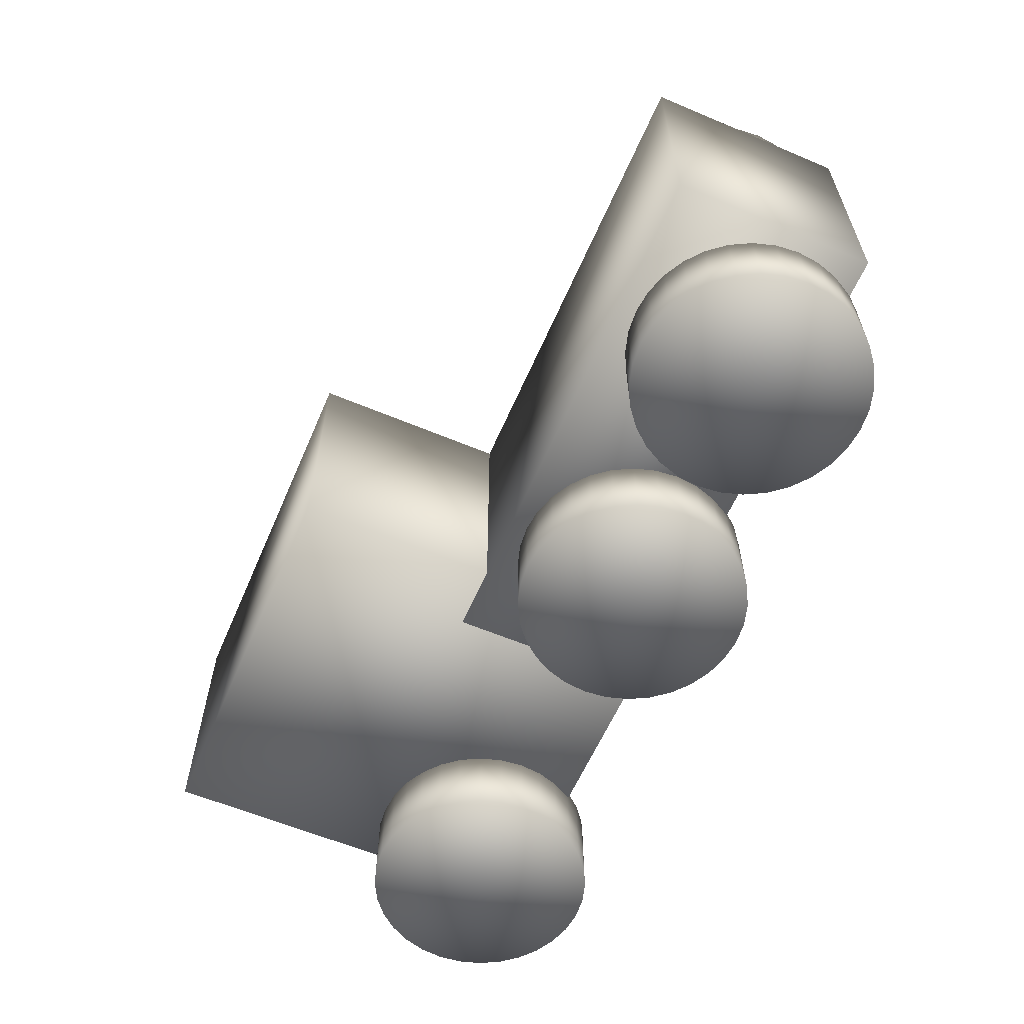
<metadata>
{"format":"obj","ext":"obj","renderer":"f3d","projection":"perspective","resolution":1024,"background":"white","views":[{"elev":-60.2,"azim":66.7,"up":"+Y"}]}
</metadata>
<code>
v -1 -0.4 -0.6
v -1 -0.4 0.6
v -1 0.4 -0.6
v -1 0.4 0.6
v 0.2 -0.4 -0.6
v 0.2 -0.4 0.6
v 0.2 0.4 -0.6
v 0.2 0.4 0.6
v 0 -0.4 -0.6
v 0 -0.4 0
v 0 0.4 -0.6
v 0 0.4 0
v 1.6 -0.4 -0.6
v 1.6 -0.4 0
v 1.6 0.4 -0.6
v 1.6 0.4 0
v -0.8 -0.375 -0.4
v -0.45 -0.375 -0.4
v -0.45 -0.625 -0.4
v -0.8 -0.625 -0.4
v -0.4567 -0.375 -0.3317
v -0.4567 -0.625 -0.3317
v -0.4766 -0.375 -0.2661
v -0.4766 -0.625 -0.2661
v -0.509 -0.375 -0.2056
v -0.509 -0.625 -0.2056
v -0.5525 -0.375 -0.1525
v -0.5525 -0.625 -0.1525
v -0.6056 -0.375 -0.109
v -0.6056 -0.625 -0.109
v -0.6661 -0.375 -0.07664
v -0.6661 -0.625 -0.07664
v -0.7317 -0.375 -0.05673
v -0.7317 -0.625 -0.05673
v -0.8 -0.375 -0.05
v -0.8 -0.625 -0.05
v -0.8683 -0.375 -0.05673
v -0.8683 -0.625 -0.05673
v -0.9339 -0.375 -0.07664
v -0.9339 -0.625 -0.07664
v -0.9944 -0.375 -0.109
v -0.9944 -0.625 -0.109
v -1.047 -0.375 -0.1525
v -1.047 -0.625 -0.1525
v -1.091 -0.375 -0.2056
v -1.091 -0.625 -0.2056
v -1.123 -0.375 -0.2661
v -1.123 -0.625 -0.2661
v -1.143 -0.375 -0.3317
v -1.143 -0.625 -0.3317
v -1.15 -0.375 -0.4
v -1.15 -0.625 -0.4
v -1.143 -0.375 -0.4683
v -1.143 -0.625 -0.4683
v -1.123 -0.375 -0.5339
v -1.123 -0.625 -0.5339
v -1.091 -0.375 -0.5944
v -1.091 -0.625 -0.5944
v -1.047 -0.375 -0.6475
v -1.047 -0.625 -0.6475
v -0.9944 -0.375 -0.691
v -0.9944 -0.625 -0.691
v -0.9339 -0.375 -0.7234
v -0.9339 -0.625 -0.7234
v -0.8683 -0.375 -0.7433
v -0.8683 -0.625 -0.7433
v -0.8 -0.375 -0.75
v -0.8 -0.625 -0.75
v -0.7317 -0.375 -0.7433
v -0.7317 -0.625 -0.7433
v -0.6661 -0.375 -0.7234
v -0.6661 -0.625 -0.7234
v -0.6056 -0.375 -0.691
v -0.6056 -0.625 -0.691
v -0.5525 -0.375 -0.6475
v -0.5525 -0.625 -0.6475
v -0.509 -0.375 -0.5944
v -0.509 -0.625 -0.5944
v -0.4766 -0.375 -0.5339
v -0.4766 -0.625 -0.5339
v -0.4567 -0.375 -0.4683
v -0.4567 -0.625 -0.4683
v 0.4 -0.375 -0.4
v 0.75 -0.375 -0.4
v 0.75 -0.625 -0.4
v 0.4 -0.625 -0.4
v 0.7433 -0.375 -0.3317
v 0.7433 -0.625 -0.3317
v 0.7234 -0.375 -0.2661
v 0.7234 -0.625 -0.2661
v 0.691 -0.375 -0.2056
v 0.691 -0.625 -0.2056
v 0.6475 -0.375 -0.1525
v 0.6475 -0.625 -0.1525
v 0.5944 -0.375 -0.109
v 0.5944 -0.625 -0.109
v 0.5339 -0.375 -0.07664
v 0.5339 -0.625 -0.07664
v 0.4683 -0.375 -0.05673
v 0.4683 -0.625 -0.05673
v 0.4 -0.375 -0.05
v 0.4 -0.625 -0.05
v 0.3317 -0.375 -0.05673
v 0.3317 -0.625 -0.05673
v 0.2661 -0.375 -0.07664
v 0.2661 -0.625 -0.07664
v 0.2056 -0.375 -0.109
v 0.2056 -0.625 -0.109
v 0.1525 -0.375 -0.1525
v 0.1525 -0.625 -0.1525
v 0.109 -0.375 -0.2056
v 0.109 -0.625 -0.2056
v 0.07664 -0.375 -0.2661
v 0.07664 -0.625 -0.2661
v 0.05673 -0.375 -0.3317
v 0.05673 -0.625 -0.3317
v 0.05 -0.375 -0.4
v 0.05 -0.625 -0.4
v 0.05673 -0.375 -0.4683
v 0.05673 -0.625 -0.4683
v 0.07664 -0.375 -0.5339
v 0.07664 -0.625 -0.5339
v 0.109 -0.375 -0.5944
v 0.109 -0.625 -0.5944
v 0.1525 -0.375 -0.6475
v 0.1525 -0.625 -0.6475
v 0.2056 -0.375 -0.691
v 0.2056 -0.625 -0.691
v 0.2661 -0.375 -0.7234
v 0.2661 -0.625 -0.7234
v 0.3317 -0.375 -0.7433
v 0.3317 -0.625 -0.7433
v 0.4 -0.375 -0.75
v 0.4 -0.625 -0.75
v 0.4683 -0.375 -0.7433
v 0.4683 -0.625 -0.7433
v 0.5339 -0.375 -0.7234
v 0.5339 -0.625 -0.7234
v 0.5944 -0.375 -0.691
v 0.5944 -0.625 -0.691
v 0.6475 -0.375 -0.6475
v 0.6475 -0.625 -0.6475
v 0.691 -0.375 -0.5944
v 0.691 -0.625 -0.5944
v 0.7234 -0.375 -0.5339
v 0.7234 -0.625 -0.5339
v 0.7433 -0.375 -0.4683
v 0.7433 -0.625 -0.4683
v 1.2 -0.375 -0.4
v 1.55 -0.375 -0.4
v 1.55 -0.625 -0.4
v 1.2 -0.625 -0.4
v 1.543 -0.375 -0.3317
v 1.543 -0.625 -0.3317
v 1.523 -0.375 -0.2661
v 1.523 -0.625 -0.2661
v 1.491 -0.375 -0.2056
v 1.491 -0.625 -0.2056
v 1.447 -0.375 -0.1525
v 1.447 -0.625 -0.1525
v 1.394 -0.375 -0.109
v 1.394 -0.625 -0.109
v 1.334 -0.375 -0.07664
v 1.334 -0.625 -0.07664
v 1.268 -0.375 -0.05673
v 1.268 -0.625 -0.05673
v 1.2 -0.375 -0.05
v 1.2 -0.625 -0.05
v 1.132 -0.375 -0.05673
v 1.132 -0.625 -0.05673
v 1.066 -0.375 -0.07664
v 1.066 -0.625 -0.07664
v 1.006 -0.375 -0.109
v 1.006 -0.625 -0.109
v 0.9525 -0.375 -0.1525
v 0.9525 -0.625 -0.1525
v 0.909 -0.375 -0.2056
v 0.909 -0.625 -0.2056
v 0.8766 -0.375 -0.2661
v 0.8766 -0.625 -0.2661
v 0.8567 -0.375 -0.3317
v 0.8567 -0.625 -0.3317
v 0.85 -0.375 -0.4
v 0.85 -0.625 -0.4
v 0.8567 -0.375 -0.4683
v 0.8567 -0.625 -0.4683
v 0.8766 -0.375 -0.5339
v 0.8766 -0.625 -0.5339
v 0.909 -0.375 -0.5944
v 0.909 -0.625 -0.5944
v 0.9525 -0.375 -0.6475
v 0.9525 -0.625 -0.6475
v 1.006 -0.375 -0.691
v 1.006 -0.625 -0.691
v 1.066 -0.375 -0.7234
v 1.066 -0.625 -0.7234
v 1.132 -0.375 -0.7433
v 1.132 -0.625 -0.7433
v 1.2 -0.375 -0.75
v 1.2 -0.625 -0.75
v 1.268 -0.375 -0.7433
v 1.268 -0.625 -0.7433
v 1.334 -0.375 -0.7234
v 1.334 -0.625 -0.7234
v 1.394 -0.375 -0.691
v 1.394 -0.625 -0.691
v 1.447 -0.375 -0.6475
v 1.447 -0.625 -0.6475
v 1.491 -0.375 -0.5944
v 1.491 -0.625 -0.5944
v 1.523 -0.375 -0.5339
v 1.523 -0.625 -0.5339
v 1.543 -0.375 -0.4683
v 1.543 -0.625 -0.4683
v -0.8 0.625 -0.4
v -0.45 0.625 -0.4
v -0.45 0.375 -0.4
v -0.8 0.375 -0.4
v -0.4567 0.625 -0.3317
v -0.4567 0.375 -0.3317
v -0.4766 0.625 -0.2661
v -0.4766 0.375 -0.2661
v -0.509 0.625 -0.2056
v -0.509 0.375 -0.2056
v -0.5525 0.625 -0.1525
v -0.5525 0.375 -0.1525
v -0.6056 0.625 -0.109
v -0.6056 0.375 -0.109
v -0.6661 0.625 -0.07664
v -0.6661 0.375 -0.07664
v -0.7317 0.625 -0.05673
v -0.7317 0.375 -0.05673
v -0.8 0.625 -0.05
v -0.8 0.375 -0.05
v -0.8683 0.625 -0.05673
v -0.8683 0.375 -0.05673
v -0.9339 0.625 -0.07664
v -0.9339 0.375 -0.07664
v -0.9944 0.625 -0.109
v -0.9944 0.375 -0.109
v -1.047 0.625 -0.1525
v -1.047 0.375 -0.1525
v -1.091 0.625 -0.2056
v -1.091 0.375 -0.2056
v -1.123 0.625 -0.2661
v -1.123 0.375 -0.2661
v -1.143 0.625 -0.3317
v -1.143 0.375 -0.3317
v -1.15 0.625 -0.4
v -1.15 0.375 -0.4
v -1.143 0.625 -0.4683
v -1.143 0.375 -0.4683
v -1.123 0.625 -0.5339
v -1.123 0.375 -0.5339
v -1.091 0.625 -0.5944
v -1.091 0.375 -0.5944
v -1.047 0.625 -0.6475
v -1.047 0.375 -0.6475
v -0.9944 0.625 -0.691
v -0.9944 0.375 -0.691
v -0.9339 0.625 -0.7234
v -0.9339 0.375 -0.7234
v -0.8683 0.625 -0.7433
v -0.8683 0.375 -0.7433
v -0.8 0.625 -0.75
v -0.8 0.375 -0.75
v -0.7317 0.625 -0.7433
v -0.7317 0.375 -0.7433
v -0.6661 0.625 -0.7234
v -0.6661 0.375 -0.7234
v -0.6056 0.625 -0.691
v -0.6056 0.375 -0.691
v -0.5525 0.625 -0.6475
v -0.5525 0.375 -0.6475
v -0.509 0.625 -0.5944
v -0.509 0.375 -0.5944
v -0.4766 0.625 -0.5339
v -0.4766 0.375 -0.5339
v -0.4567 0.625 -0.4683
v -0.4567 0.375 -0.4683
v 0.4 0.625 -0.4
v 0.75 0.625 -0.4
v 0.75 0.375 -0.4
v 0.4 0.375 -0.4
v 0.7433 0.625 -0.3317
v 0.7433 0.375 -0.3317
v 0.7234 0.625 -0.2661
v 0.7234 0.375 -0.2661
v 0.691 0.625 -0.2056
v 0.691 0.375 -0.2056
v 0.6475 0.625 -0.1525
v 0.6475 0.375 -0.1525
v 0.5944 0.625 -0.109
v 0.5944 0.375 -0.109
v 0.5339 0.625 -0.07664
v 0.5339 0.375 -0.07664
v 0.4683 0.625 -0.05673
v 0.4683 0.375 -0.05673
v 0.4 0.625 -0.05
v 0.4 0.375 -0.05
v 0.3317 0.625 -0.05673
v 0.3317 0.375 -0.05673
v 0.2661 0.625 -0.07664
v 0.2661 0.375 -0.07664
v 0.2056 0.625 -0.109
v 0.2056 0.375 -0.109
v 0.1525 0.625 -0.1525
v 0.1525 0.375 -0.1525
v 0.109 0.625 -0.2056
v 0.109 0.375 -0.2056
v 0.07664 0.625 -0.2661
v 0.07664 0.375 -0.2661
v 0.05673 0.625 -0.3317
v 0.05673 0.375 -0.3317
v 0.05 0.625 -0.4
v 0.05 0.375 -0.4
v 0.05673 0.625 -0.4683
v 0.05673 0.375 -0.4683
v 0.07664 0.625 -0.5339
v 0.07664 0.375 -0.5339
v 0.109 0.625 -0.5944
v 0.109 0.375 -0.5944
v 0.1525 0.625 -0.6475
v 0.1525 0.375 -0.6475
v 0.2056 0.625 -0.691
v 0.2056 0.375 -0.691
v 0.2661 0.625 -0.7234
v 0.2661 0.375 -0.7234
v 0.3317 0.625 -0.7433
v 0.3317 0.375 -0.7433
v 0.4 0.625 -0.75
v 0.4 0.375 -0.75
v 0.4683 0.625 -0.7433
v 0.4683 0.375 -0.7433
v 0.5339 0.625 -0.7234
v 0.5339 0.375 -0.7234
v 0.5944 0.625 -0.691
v 0.5944 0.375 -0.691
v 0.6475 0.625 -0.6475
v 0.6475 0.375 -0.6475
v 0.691 0.625 -0.5944
v 0.691 0.375 -0.5944
v 0.7234 0.625 -0.5339
v 0.7234 0.375 -0.5339
v 0.7433 0.625 -0.4683
v 0.7433 0.375 -0.4683
v 1.2 0.625 -0.4
v 1.55 0.625 -0.4
v 1.55 0.375 -0.4
v 1.2 0.375 -0.4
v 1.543 0.625 -0.3317
v 1.543 0.375 -0.3317
v 1.523 0.625 -0.2661
v 1.523 0.375 -0.2661
v 1.491 0.625 -0.2056
v 1.491 0.375 -0.2056
v 1.447 0.625 -0.1525
v 1.447 0.375 -0.1525
v 1.394 0.625 -0.109
v 1.394 0.375 -0.109
v 1.334 0.625 -0.07664
v 1.334 0.375 -0.07664
v 1.268 0.625 -0.05673
v 1.268 0.375 -0.05673
v 1.2 0.625 -0.05
v 1.2 0.375 -0.05
v 1.132 0.625 -0.05673
v 1.132 0.375 -0.05673
v 1.066 0.625 -0.07664
v 1.066 0.375 -0.07664
v 1.006 0.625 -0.109
v 1.006 0.375 -0.109
v 0.9525 0.625 -0.1525
v 0.9525 0.375 -0.1525
v 0.909 0.625 -0.2056
v 0.909 0.375 -0.2056
v 0.8766 0.625 -0.2661
v 0.8766 0.375 -0.2661
v 0.8567 0.625 -0.3317
v 0.8567 0.375 -0.3317
v 0.85 0.625 -0.4
v 0.85 0.375 -0.4
v 0.8567 0.625 -0.4683
v 0.8567 0.375 -0.4683
v 0.8766 0.625 -0.5339
v 0.8766 0.375 -0.5339
v 0.909 0.625 -0.5944
v 0.909 0.375 -0.5944
v 0.9525 0.625 -0.6475
v 0.9525 0.375 -0.6475
v 1.006 0.625 -0.691
v 1.006 0.375 -0.691
v 1.066 0.625 -0.7234
v 1.066 0.375 -0.7234
v 1.132 0.625 -0.7433
v 1.132 0.375 -0.7433
v 1.2 0.625 -0.75
v 1.2 0.375 -0.75
v 1.268 0.625 -0.7433
v 1.268 0.375 -0.7433
v 1.334 0.625 -0.7234
v 1.334 0.375 -0.7234
v 1.394 0.625 -0.691
v 1.394 0.375 -0.691
v 1.447 0.625 -0.6475
v 1.447 0.375 -0.6475
v 1.491 0.625 -0.5944
v 1.491 0.375 -0.5944
v 1.523 0.625 -0.5339
v 1.523 0.375 -0.5339
v 1.543 0.625 -0.4683
v 1.543 0.375 -0.4683
f 2 4 1
f 5 2 1
f 1 4 3
f 3 5 1
f 2 8 4
f 6 2 5
f 6 8 2
f 4 8 3
f 7 5 3
f 3 8 7
f 7 6 5
f 8 6 7
f 10 12 9
f 13 10 9
f 9 12 11
f 11 13 9
f 10 16 12
f 14 10 13
f 14 16 10
f 12 16 11
f 15 13 11
f 11 16 15
f 15 14 13
f 16 14 15
f 18 17 21
f 18 21 19
f 19 21 22
f 19 22 20
f 21 17 23
f 21 23 22
f 22 23 24
f 22 24 20
f 23 17 25
f 23 25 24
f 24 25 26
f 24 26 20
f 25 17 27
f 25 27 26
f 26 27 28
f 26 28 20
f 27 17 29
f 27 29 28
f 28 29 30
f 28 30 20
f 29 17 31
f 29 31 30
f 30 31 32
f 30 32 20
f 31 17 33
f 31 33 32
f 32 33 34
f 32 34 20
f 33 17 35
f 33 35 34
f 34 35 36
f 34 36 20
f 35 17 37
f 35 37 36
f 36 37 38
f 36 38 20
f 37 17 39
f 37 39 38
f 38 39 40
f 38 40 20
f 39 17 41
f 39 41 40
f 40 41 42
f 40 42 20
f 41 17 43
f 41 43 42
f 42 43 44
f 42 44 20
f 43 17 45
f 43 45 44
f 44 45 46
f 44 46 20
f 45 17 47
f 45 47 46
f 46 47 48
f 46 48 20
f 47 17 49
f 47 49 48
f 48 49 50
f 48 50 20
f 49 17 51
f 49 51 50
f 50 51 52
f 50 52 20
f 51 17 53
f 51 53 52
f 52 53 54
f 52 54 20
f 53 17 55
f 53 55 54
f 54 55 56
f 54 56 20
f 55 17 57
f 55 57 56
f 56 57 58
f 56 58 20
f 57 17 59
f 57 59 58
f 58 59 60
f 58 60 20
f 59 17 61
f 59 61 60
f 60 61 62
f 60 62 20
f 61 17 63
f 61 63 62
f 62 63 64
f 62 64 20
f 63 17 65
f 63 65 64
f 64 65 66
f 64 66 20
f 65 17 67
f 65 67 66
f 66 67 68
f 66 68 20
f 67 17 69
f 67 69 68
f 68 69 70
f 68 70 20
f 69 17 71
f 69 71 70
f 70 71 72
f 70 72 20
f 71 17 73
f 71 73 72
f 72 73 74
f 72 74 20
f 73 17 75
f 73 75 74
f 74 75 76
f 74 76 20
f 75 17 77
f 75 77 76
f 76 77 78
f 76 78 20
f 77 17 79
f 77 79 78
f 78 79 80
f 78 80 20
f 79 17 81
f 79 81 80
f 80 81 82
f 80 82 20
f 81 17 18
f 81 18 82
f 82 18 19
f 82 19 20
f 84 83 87
f 84 87 85
f 85 87 88
f 85 88 86
f 87 83 89
f 87 89 88
f 88 89 90
f 88 90 86
f 89 83 91
f 89 91 90
f 90 91 92
f 90 92 86
f 91 83 93
f 91 93 92
f 92 93 94
f 92 94 86
f 93 83 95
f 93 95 94
f 94 95 96
f 94 96 86
f 95 83 97
f 95 97 96
f 96 97 98
f 96 98 86
f 97 83 99
f 97 99 98
f 98 99 100
f 98 100 86
f 99 83 101
f 99 101 100
f 100 101 102
f 100 102 86
f 101 83 103
f 101 103 102
f 102 103 104
f 102 104 86
f 103 83 105
f 103 105 104
f 104 105 106
f 104 106 86
f 105 83 107
f 105 107 106
f 106 107 108
f 106 108 86
f 107 83 109
f 107 109 108
f 108 109 110
f 108 110 86
f 109 83 111
f 109 111 110
f 110 111 112
f 110 112 86
f 111 83 113
f 111 113 112
f 112 113 114
f 112 114 86
f 113 83 115
f 113 115 114
f 114 115 116
f 114 116 86
f 115 83 117
f 115 117 116
f 116 117 118
f 116 118 86
f 117 83 119
f 117 119 118
f 118 119 120
f 118 120 86
f 119 83 121
f 119 121 120
f 120 121 122
f 120 122 86
f 121 83 123
f 121 123 122
f 122 123 124
f 122 124 86
f 123 83 125
f 123 125 124
f 124 125 126
f 124 126 86
f 125 83 127
f 125 127 126
f 126 127 128
f 126 128 86
f 127 83 129
f 127 129 128
f 128 129 130
f 128 130 86
f 129 83 131
f 129 131 130
f 130 131 132
f 130 132 86
f 131 83 133
f 131 133 132
f 132 133 134
f 132 134 86
f 133 83 135
f 133 135 134
f 134 135 136
f 134 136 86
f 135 83 137
f 135 137 136
f 136 137 138
f 136 138 86
f 137 83 139
f 137 139 138
f 138 139 140
f 138 140 86
f 139 83 141
f 139 141 140
f 140 141 142
f 140 142 86
f 141 83 143
f 141 143 142
f 142 143 144
f 142 144 86
f 143 83 145
f 143 145 144
f 144 145 146
f 144 146 86
f 145 83 147
f 145 147 146
f 146 147 148
f 146 148 86
f 147 83 84
f 147 84 148
f 148 84 85
f 148 85 86
f 150 149 153
f 150 153 151
f 151 153 154
f 151 154 152
f 153 149 155
f 153 155 154
f 154 155 156
f 154 156 152
f 155 149 157
f 155 157 156
f 156 157 158
f 156 158 152
f 157 149 159
f 157 159 158
f 158 159 160
f 158 160 152
f 159 149 161
f 159 161 160
f 160 161 162
f 160 162 152
f 161 149 163
f 161 163 162
f 162 163 164
f 162 164 152
f 163 149 165
f 163 165 164
f 164 165 166
f 164 166 152
f 165 149 167
f 165 167 166
f 166 167 168
f 166 168 152
f 167 149 169
f 167 169 168
f 168 169 170
f 168 170 152
f 169 149 171
f 169 171 170
f 170 171 172
f 170 172 152
f 171 149 173
f 171 173 172
f 172 173 174
f 172 174 152
f 173 149 175
f 173 175 174
f 174 175 176
f 174 176 152
f 175 149 177
f 175 177 176
f 176 177 178
f 176 178 152
f 177 149 179
f 177 179 178
f 178 179 180
f 178 180 152
f 179 149 181
f 179 181 180
f 180 181 182
f 180 182 152
f 181 149 183
f 181 183 182
f 182 183 184
f 182 184 152
f 183 149 185
f 183 185 184
f 184 185 186
f 184 186 152
f 185 149 187
f 185 187 186
f 186 187 188
f 186 188 152
f 187 149 189
f 187 189 188
f 188 189 190
f 188 190 152
f 189 149 191
f 189 191 190
f 190 191 192
f 190 192 152
f 191 149 193
f 191 193 192
f 192 193 194
f 192 194 152
f 193 149 195
f 193 195 194
f 194 195 196
f 194 196 152
f 195 149 197
f 195 197 196
f 196 197 198
f 196 198 152
f 197 149 199
f 197 199 198
f 198 199 200
f 198 200 152
f 199 149 201
f 199 201 200
f 200 201 202
f 200 202 152
f 201 149 203
f 201 203 202
f 202 203 204
f 202 204 152
f 203 149 205
f 203 205 204
f 204 205 206
f 204 206 152
f 205 149 207
f 205 207 206
f 206 207 208
f 206 208 152
f 207 149 209
f 207 209 208
f 208 209 210
f 208 210 152
f 209 149 211
f 209 211 210
f 210 211 212
f 210 212 152
f 211 149 213
f 211 213 212
f 212 213 214
f 212 214 152
f 213 149 150
f 213 150 214
f 214 150 151
f 214 151 152
f 216 215 219
f 216 219 217
f 217 219 220
f 217 220 218
f 219 215 221
f 219 221 220
f 220 221 222
f 220 222 218
f 221 215 223
f 221 223 222
f 222 223 224
f 222 224 218
f 223 215 225
f 223 225 224
f 224 225 226
f 224 226 218
f 225 215 227
f 225 227 226
f 226 227 228
f 226 228 218
f 227 215 229
f 227 229 228
f 228 229 230
f 228 230 218
f 229 215 231
f 229 231 230
f 230 231 232
f 230 232 218
f 231 215 233
f 231 233 232
f 232 233 234
f 232 234 218
f 233 215 235
f 233 235 234
f 234 235 236
f 234 236 218
f 235 215 237
f 235 237 236
f 236 237 238
f 236 238 218
f 237 215 239
f 237 239 238
f 238 239 240
f 238 240 218
f 239 215 241
f 239 241 240
f 240 241 242
f 240 242 218
f 241 215 243
f 241 243 242
f 242 243 244
f 242 244 218
f 243 215 245
f 243 245 244
f 244 245 246
f 244 246 218
f 245 215 247
f 245 247 246
f 246 247 248
f 246 248 218
f 247 215 249
f 247 249 248
f 248 249 250
f 248 250 218
f 249 215 251
f 249 251 250
f 250 251 252
f 250 252 218
f 251 215 253
f 251 253 252
f 252 253 254
f 252 254 218
f 253 215 255
f 253 255 254
f 254 255 256
f 254 256 218
f 255 215 257
f 255 257 256
f 256 257 258
f 256 258 218
f 257 215 259
f 257 259 258
f 258 259 260
f 258 260 218
f 259 215 261
f 259 261 260
f 260 261 262
f 260 262 218
f 261 215 263
f 261 263 262
f 262 263 264
f 262 264 218
f 263 215 265
f 263 265 264
f 264 265 266
f 264 266 218
f 265 215 267
f 265 267 266
f 266 267 268
f 266 268 218
f 267 215 269
f 267 269 268
f 268 269 270
f 268 270 218
f 269 215 271
f 269 271 270
f 270 271 272
f 270 272 218
f 271 215 273
f 271 273 272
f 272 273 274
f 272 274 218
f 273 215 275
f 273 275 274
f 274 275 276
f 274 276 218
f 275 215 277
f 275 277 276
f 276 277 278
f 276 278 218
f 277 215 279
f 277 279 278
f 278 279 280
f 278 280 218
f 279 215 216
f 279 216 280
f 280 216 217
f 280 217 218
f 282 281 285
f 282 285 283
f 283 285 286
f 283 286 284
f 285 281 287
f 285 287 286
f 286 287 288
f 286 288 284
f 287 281 289
f 287 289 288
f 288 289 290
f 288 290 284
f 289 281 291
f 289 291 290
f 290 291 292
f 290 292 284
f 291 281 293
f 291 293 292
f 292 293 294
f 292 294 284
f 293 281 295
f 293 295 294
f 294 295 296
f 294 296 284
f 295 281 297
f 295 297 296
f 296 297 298
f 296 298 284
f 297 281 299
f 297 299 298
f 298 299 300
f 298 300 284
f 299 281 301
f 299 301 300
f 300 301 302
f 300 302 284
f 301 281 303
f 301 303 302
f 302 303 304
f 302 304 284
f 303 281 305
f 303 305 304
f 304 305 306
f 304 306 284
f 305 281 307
f 305 307 306
f 306 307 308
f 306 308 284
f 307 281 309
f 307 309 308
f 308 309 310
f 308 310 284
f 309 281 311
f 309 311 310
f 310 311 312
f 310 312 284
f 311 281 313
f 311 313 312
f 312 313 314
f 312 314 284
f 313 281 315
f 313 315 314
f 314 315 316
f 314 316 284
f 315 281 317
f 315 317 316
f 316 317 318
f 316 318 284
f 317 281 319
f 317 319 318
f 318 319 320
f 318 320 284
f 319 281 321
f 319 321 320
f 320 321 322
f 320 322 284
f 321 281 323
f 321 323 322
f 322 323 324
f 322 324 284
f 323 281 325
f 323 325 324
f 324 325 326
f 324 326 284
f 325 281 327
f 325 327 326
f 326 327 328
f 326 328 284
f 327 281 329
f 327 329 328
f 328 329 330
f 328 330 284
f 329 281 331
f 329 331 330
f 330 331 332
f 330 332 284
f 331 281 333
f 331 333 332
f 332 333 334
f 332 334 284
f 333 281 335
f 333 335 334
f 334 335 336
f 334 336 284
f 335 281 337
f 335 337 336
f 336 337 338
f 336 338 284
f 337 281 339
f 337 339 338
f 338 339 340
f 338 340 284
f 339 281 341
f 339 341 340
f 340 341 342
f 340 342 284
f 341 281 343
f 341 343 342
f 342 343 344
f 342 344 284
f 343 281 345
f 343 345 344
f 344 345 346
f 344 346 284
f 345 281 282
f 345 282 346
f 346 282 283
f 346 283 284
f 348 347 351
f 348 351 349
f 349 351 352
f 349 352 350
f 351 347 353
f 351 353 352
f 352 353 354
f 352 354 350
f 353 347 355
f 353 355 354
f 354 355 356
f 354 356 350
f 355 347 357
f 355 357 356
f 356 357 358
f 356 358 350
f 357 347 359
f 357 359 358
f 358 359 360
f 358 360 350
f 359 347 361
f 359 361 360
f 360 361 362
f 360 362 350
f 361 347 363
f 361 363 362
f 362 363 364
f 362 364 350
f 363 347 365
f 363 365 364
f 364 365 366
f 364 366 350
f 365 347 367
f 365 367 366
f 366 367 368
f 366 368 350
f 367 347 369
f 367 369 368
f 368 369 370
f 368 370 350
f 369 347 371
f 369 371 370
f 370 371 372
f 370 372 350
f 371 347 373
f 371 373 372
f 372 373 374
f 372 374 350
f 373 347 375
f 373 375 374
f 374 375 376
f 374 376 350
f 375 347 377
f 375 377 376
f 376 377 378
f 376 378 350
f 377 347 379
f 377 379 378
f 378 379 380
f 378 380 350
f 379 347 381
f 379 381 380
f 380 381 382
f 380 382 350
f 381 347 383
f 381 383 382
f 382 383 384
f 382 384 350
f 383 347 385
f 383 385 384
f 384 385 386
f 384 386 350
f 385 347 387
f 385 387 386
f 386 387 388
f 386 388 350
f 387 347 389
f 387 389 388
f 388 389 390
f 388 390 350
f 389 347 391
f 389 391 390
f 390 391 392
f 390 392 350
f 391 347 393
f 391 393 392
f 392 393 394
f 392 394 350
f 393 347 395
f 393 395 394
f 394 395 396
f 394 396 350
f 395 347 397
f 395 397 396
f 396 397 398
f 396 398 350
f 397 347 399
f 397 399 398
f 398 399 400
f 398 400 350
f 399 347 401
f 399 401 400
f 400 401 402
f 400 402 350
f 401 347 403
f 401 403 402
f 402 403 404
f 402 404 350
f 403 347 405
f 403 405 404
f 404 405 406
f 404 406 350
f 405 347 407
f 405 407 406
f 406 407 408
f 406 408 350
f 407 347 409
f 407 409 408
f 408 409 410
f 408 410 350
f 409 347 411
f 409 411 410
f 410 411 412
f 410 412 350
f 411 347 348
f 411 348 412
f 412 348 349
f 412 349 350

</code>
